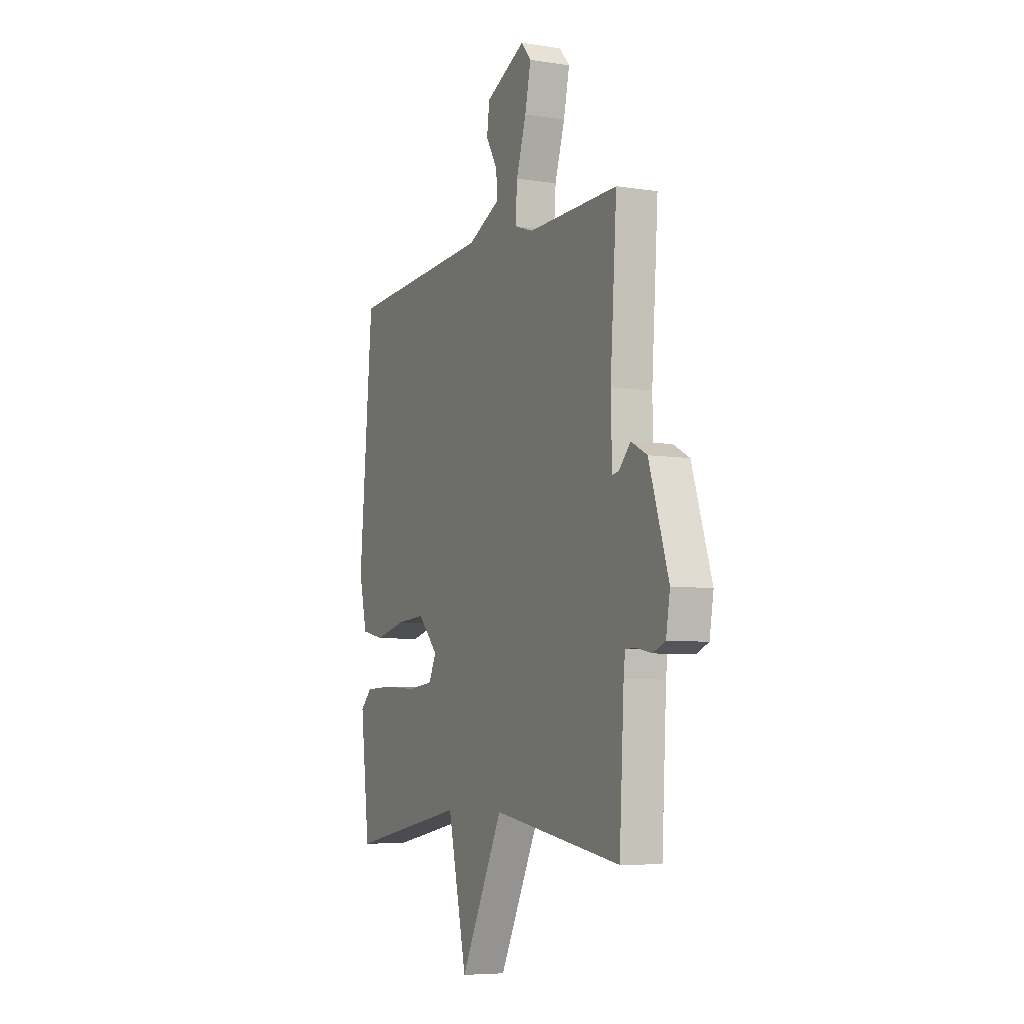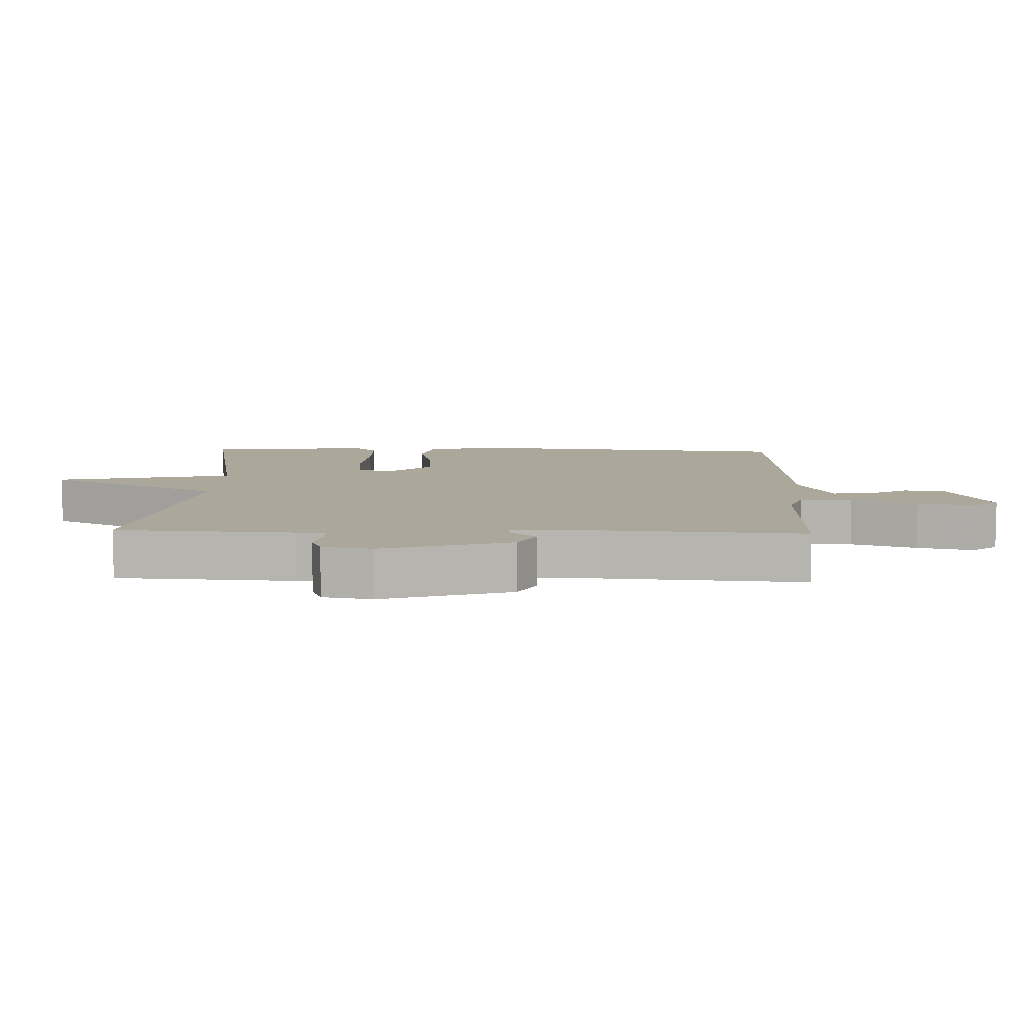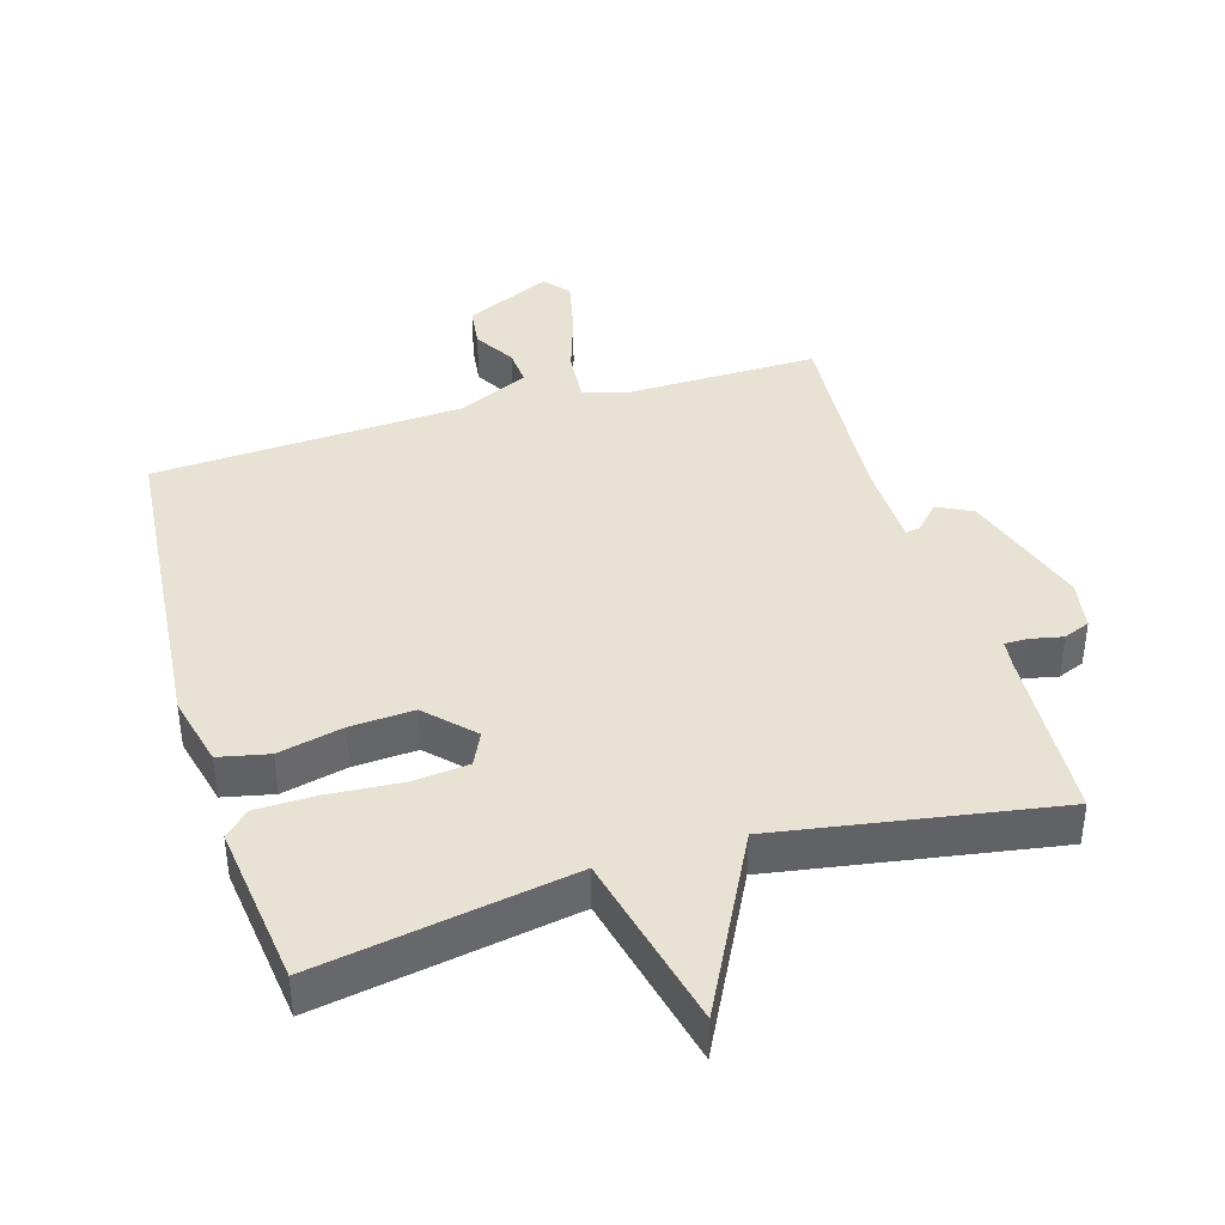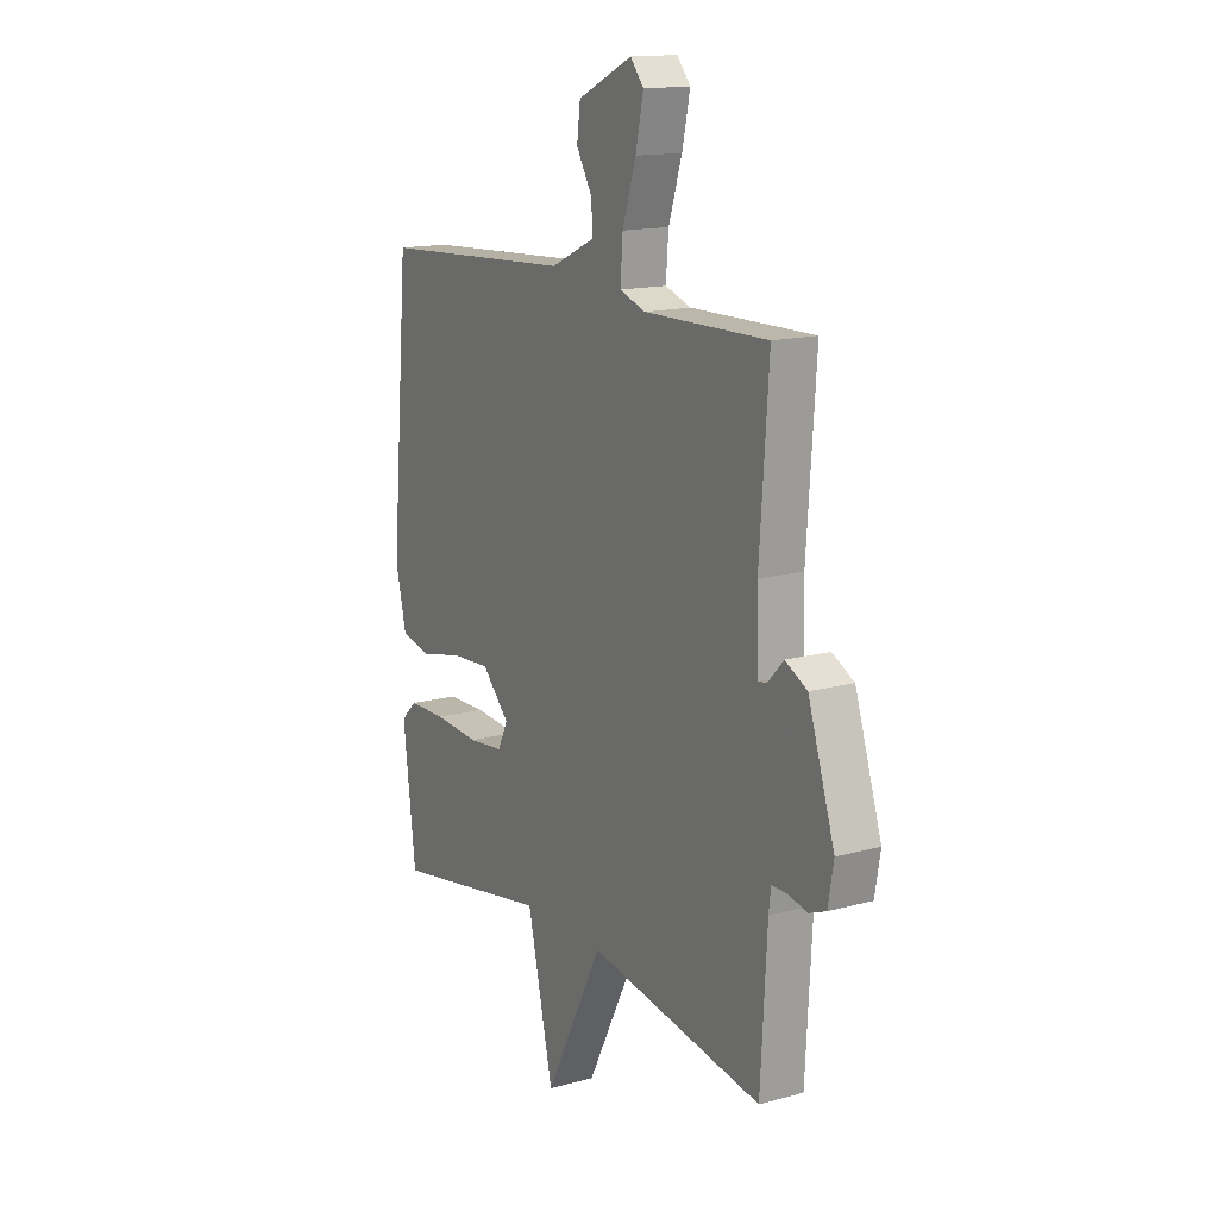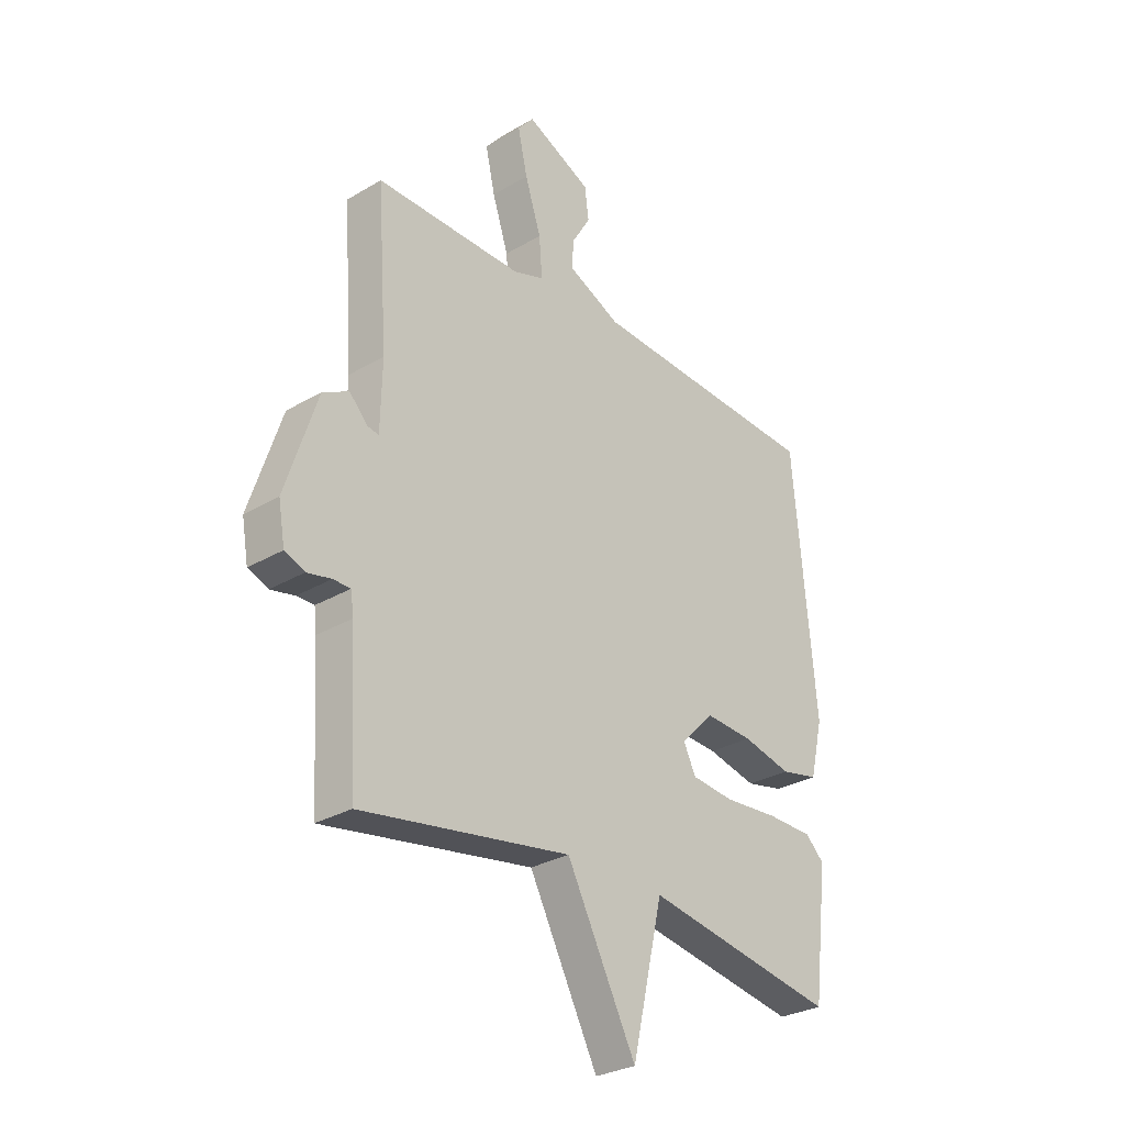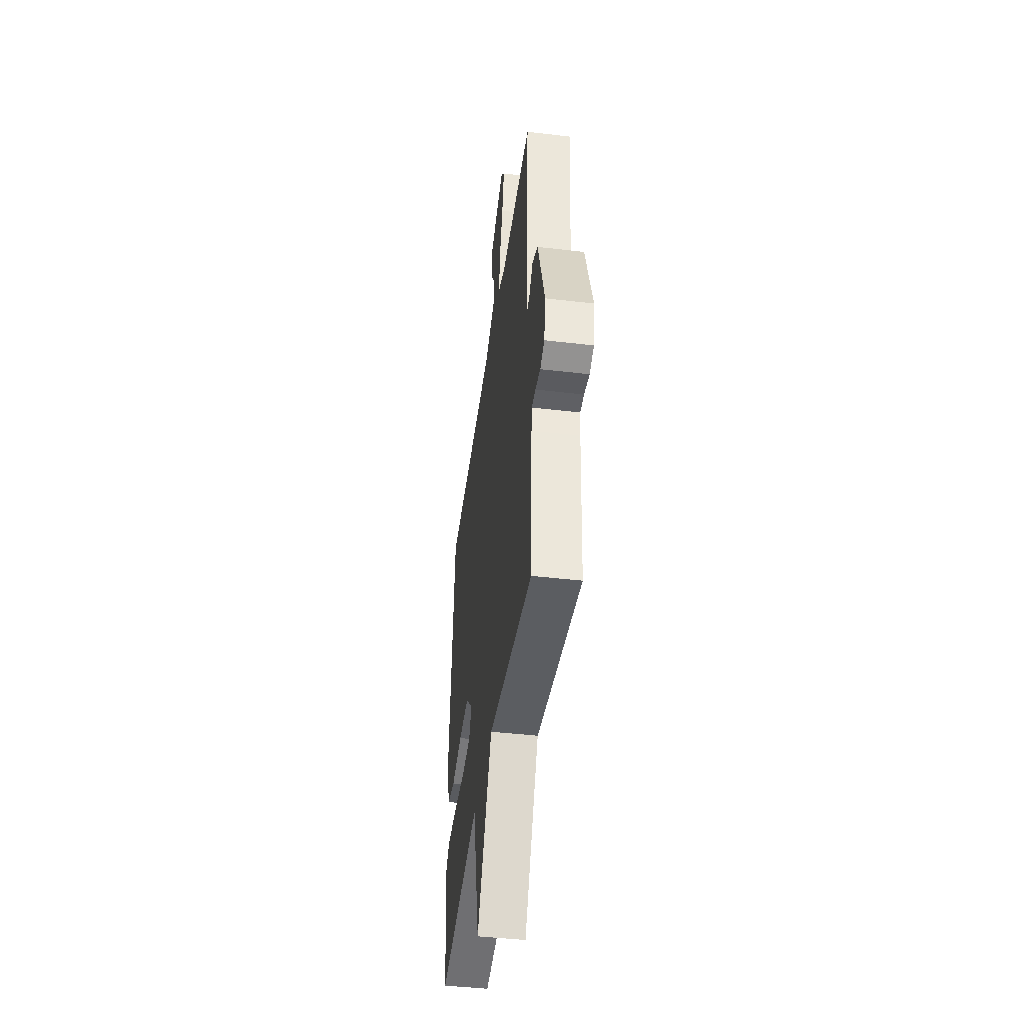
<metadata>
{"format":"obj","ext":"obj","renderer":"f3d","projection":"perspective","resolution":1024,"background":"white","views":[{"elev":-6.4,"azim":-114.9,"up":"+Z"},{"elev":8.2,"azim":-88.0,"up":"+Y"},{"elev":40.0,"azim":163.4,"up":"+Y"},{"elev":15.0,"azim":-120.4,"up":"+Z"},{"elev":-29.3,"azim":-48.8,"up":"+Z"},{"elev":-44.6,"azim":-97.8,"up":"+Z"}]}
</metadata>
<code>
v -0.5 0.07 0.5
v -0.207 0.07 0.496
v -0.145 0.07 0.517
v -0.151 0.07 0.595
v -0.183 0.07 0.694
v -0.202 0.07 0.78
v -0.17 0.07 0.818
v -0.04 0.07 0.757
v -0.032 0.07 0.694
v -0.069 0.07 0.632
v -0.073 0.07 0.576
v 0.033 0.07 0.527
v 0.5 0.07 0.5
v 0.544 0.07 0
v 0.518 0.07 -0.109
v 0.443 0.07 -0.125
v 0.345 0.07 -0.102
v 0.25 0.07 -0.096
v 0.184 0.07 -0.164
v 0.208 0.07 -0.214
v 0.293 0.07 -0.223
v 0.401 0.07 -0.215
v 0.493 0.07 -0.217
v 0.53 0.07 -0.253
v 0.5 0.07 -0.5
v 0.117 0.07 -0.432
v 0.055 0.07 -0.701
v -0.083 0.07 -0.432
v -0.5 0.07 -0.5
v -0.515 0.07 -0.233
v -0.52 0.07 -0.19
v -0.555 0.07 -0.19
v -0.603 0.07 -0.2
v -0.643 0.07 -0.184
v -0.656 0.07 -0.109
v -0.593 0.07 0.084
v -0.541 0.07 0.111
v -0.504 0.07 0.072
v -0.482 0.07 0.068
v -0.479 0.07 0.2
v -0.5 0 0.5
v -0.207 0 0.496
v -0.145 0 0.517
v -0.151 0 0.595
v -0.183 0 0.694
v -0.202 0 0.78
v -0.17 0 0.818
v -0.04 0 0.757
v -0.032 0 0.694
v -0.069 0 0.632
v -0.073 0 0.576
v 0.033 0 0.527
v 0.5 0 0.5
v 0.544 0 0
v 0.518 0 -0.109
v 0.443 0 -0.125
v 0.345 0 -0.102
v 0.25 0 -0.096
v 0.184 0 -0.164
v 0.208 0 -0.214
v 0.293 0 -0.223
v 0.401 0 -0.215
v 0.493 0 -0.217
v 0.53 0 -0.253
v 0.5 0 -0.5
v 0.117 0 -0.432
v 0.055 0 -0.701
v -0.083 0 -0.432
v -0.5 0 -0.5
v -0.515 0 -0.233
v -0.52 0 -0.19
v -0.555 0 -0.19
v -0.603 0 -0.2
v -0.643 0 -0.184
v -0.656 0 -0.109
v -0.593 0 0.084
v -0.541 0 0.111
v -0.504 0 0.072
v -0.482 0 0.068
v -0.479 0 0.2
f 36 37 38
f 35 36 38
f 34 35 38
f 33 34 38
f 32 33 38
f 31 32 38 39
f 30 31 39
f 28 29 30 39
f 26 27 28
f 26 28 39 40
f 24 25 26
f 23 24 26
f 22 23 26
f 21 22 26
f 20 21 26
f 40 1 2
f 26 40 2
f 20 26 2
f 19 20 2
f 15 16 17
f 14 15 17
f 13 14 17
f 12 13 17
f 11 12 17 18
f 8 9 10
f 7 8 10
f 6 7 10
f 5 6 10
f 4 5 10
f 3 4 10 11
f 18 19 2 3
f 3 11 18
f 78 77 76
f 78 76 75
f 78 75 74
f 78 74 73
f 78 73 72
f 79 78 72 71
f 79 71 70
f 79 70 69 68
f 68 67 66
f 80 79 68 66
f 66 65 64
f 66 64 63
f 66 63 62
f 66 62 61
f 66 61 60
f 42 41 80
f 42 80 66
f 42 66 60
f 42 60 59
f 57 56 55
f 57 55 54
f 57 54 53
f 57 53 52
f 58 57 52 51
f 50 49 48
f 50 48 47
f 50 47 46
f 50 46 45
f 50 45 44
f 51 50 44 43
f 43 42 59 58
f 58 51 43
f 1 41 42 2
f 2 42 43 3
f 3 43 44 4
f 4 44 45 5
f 5 45 46 6
f 6 46 47 7
f 7 47 48 8
f 8 48 49 9
f 9 49 50 10
f 10 50 51 11
f 11 51 52 12
f 12 52 53 13
f 13 53 54 14
f 14 54 55 15
f 15 55 56 16
f 16 56 57 17
f 17 57 58 18
f 18 58 59 19
f 19 59 60 20
f 20 60 61 21
f 21 61 62 22
f 22 62 63 23
f 23 63 64 24
f 24 64 65 25
f 25 65 66 26
f 26 66 67 27
f 27 67 68 28
f 28 68 69 29
f 29 69 70 30
f 30 70 71 31
f 31 71 72 32
f 32 72 73 33
f 33 73 74 34
f 34 74 75 35
f 35 75 76 36
f 36 76 77 37
f 37 77 78 38
f 38 78 79 39
f 39 79 80 40
f 40 80 41 1

</code>
